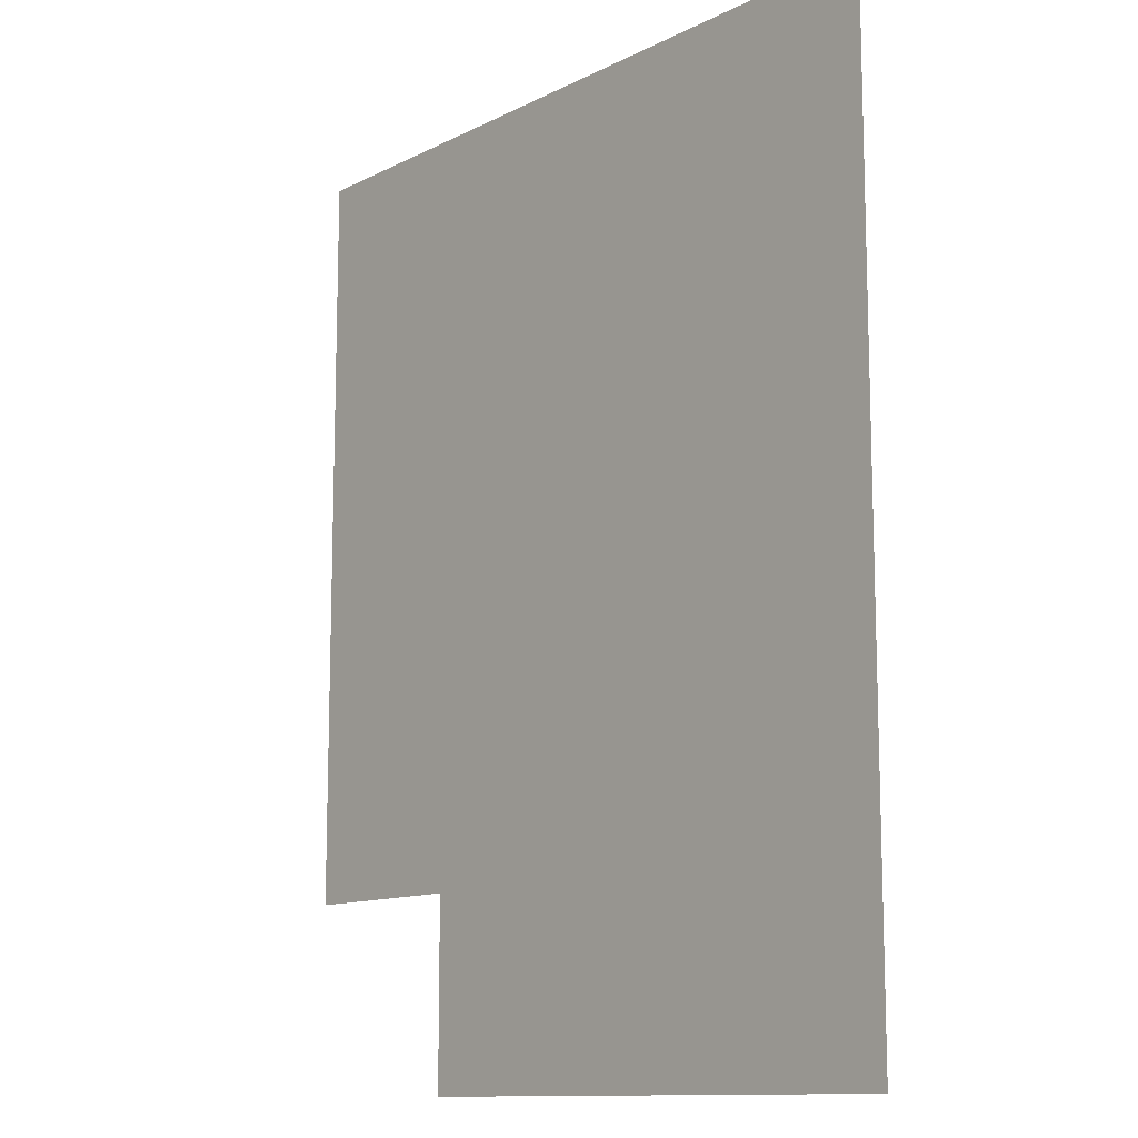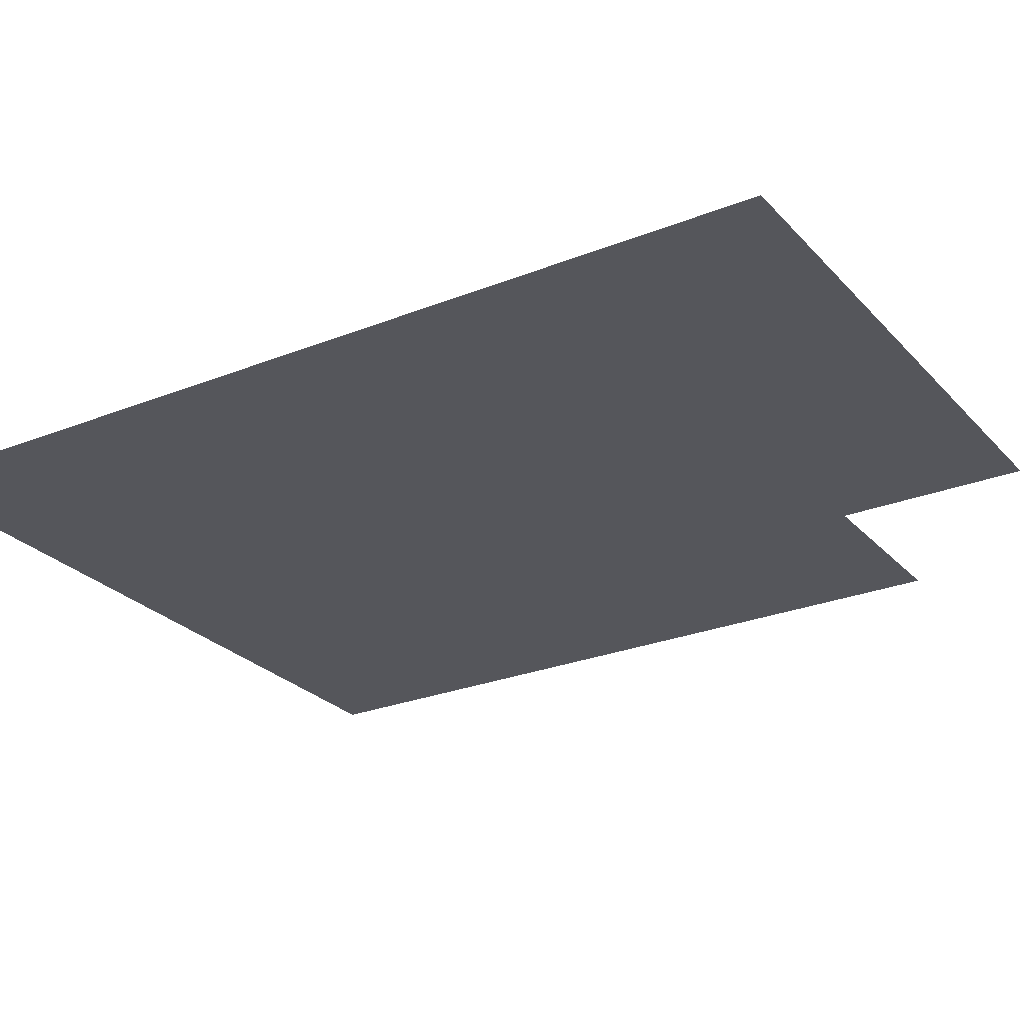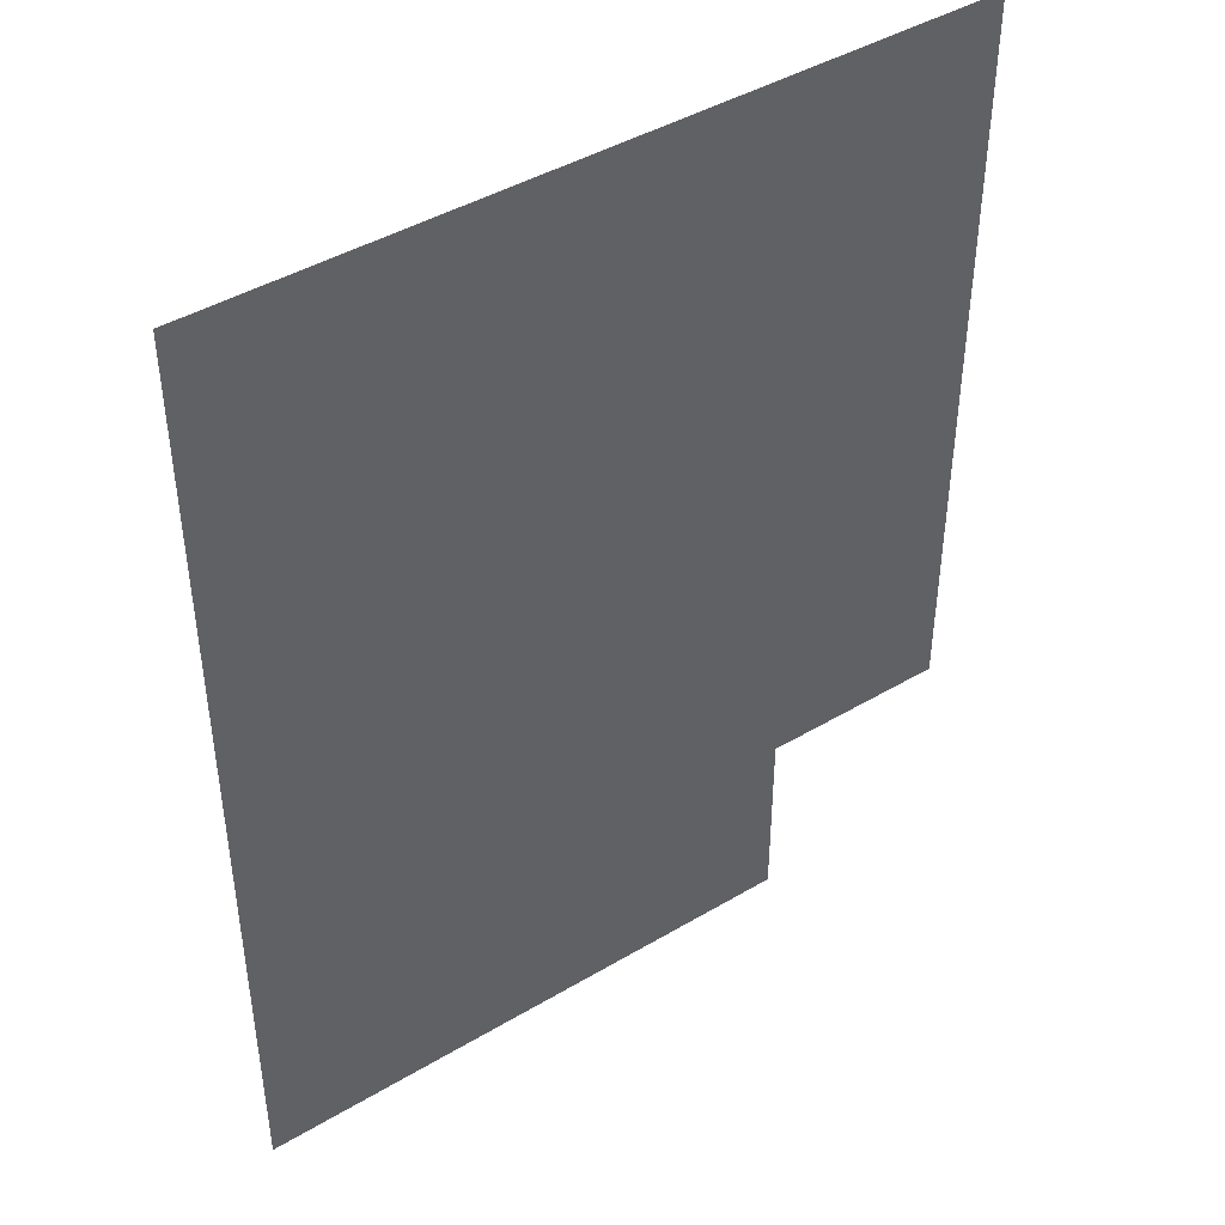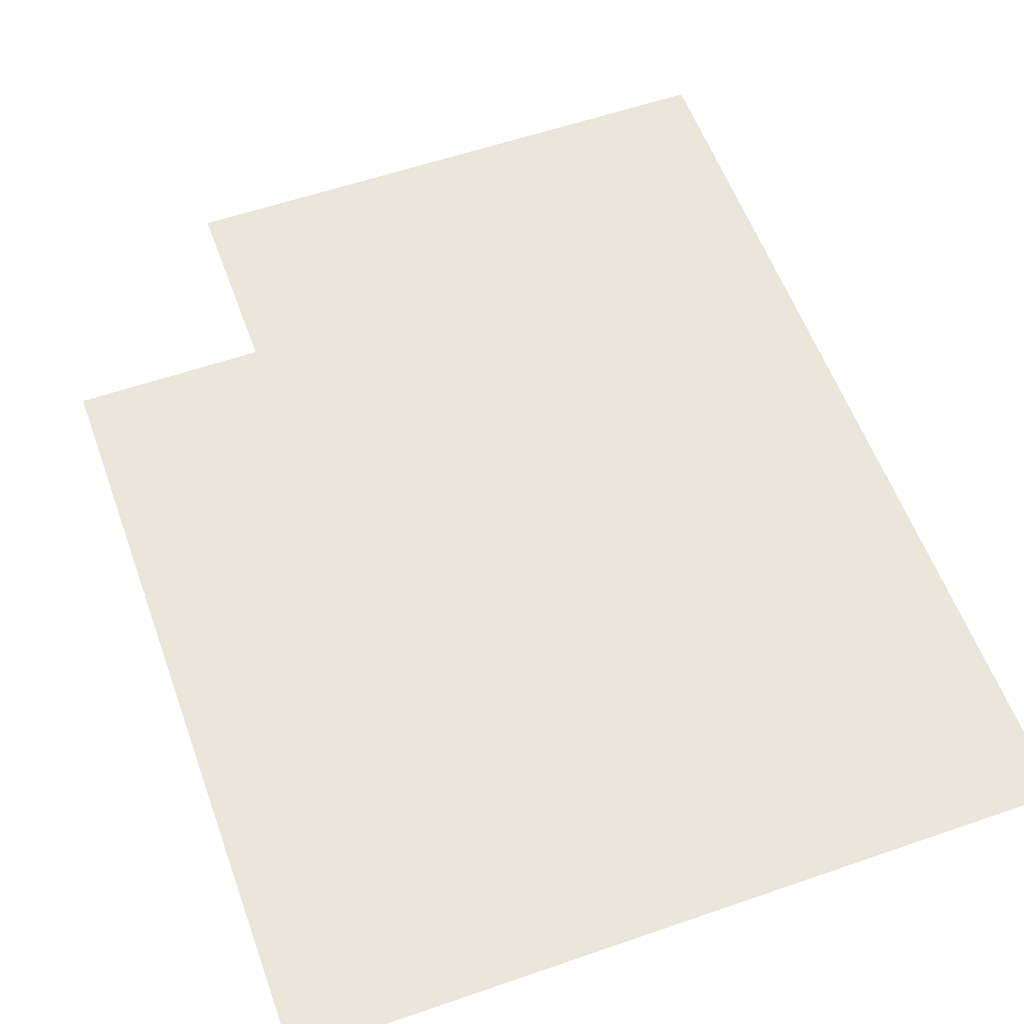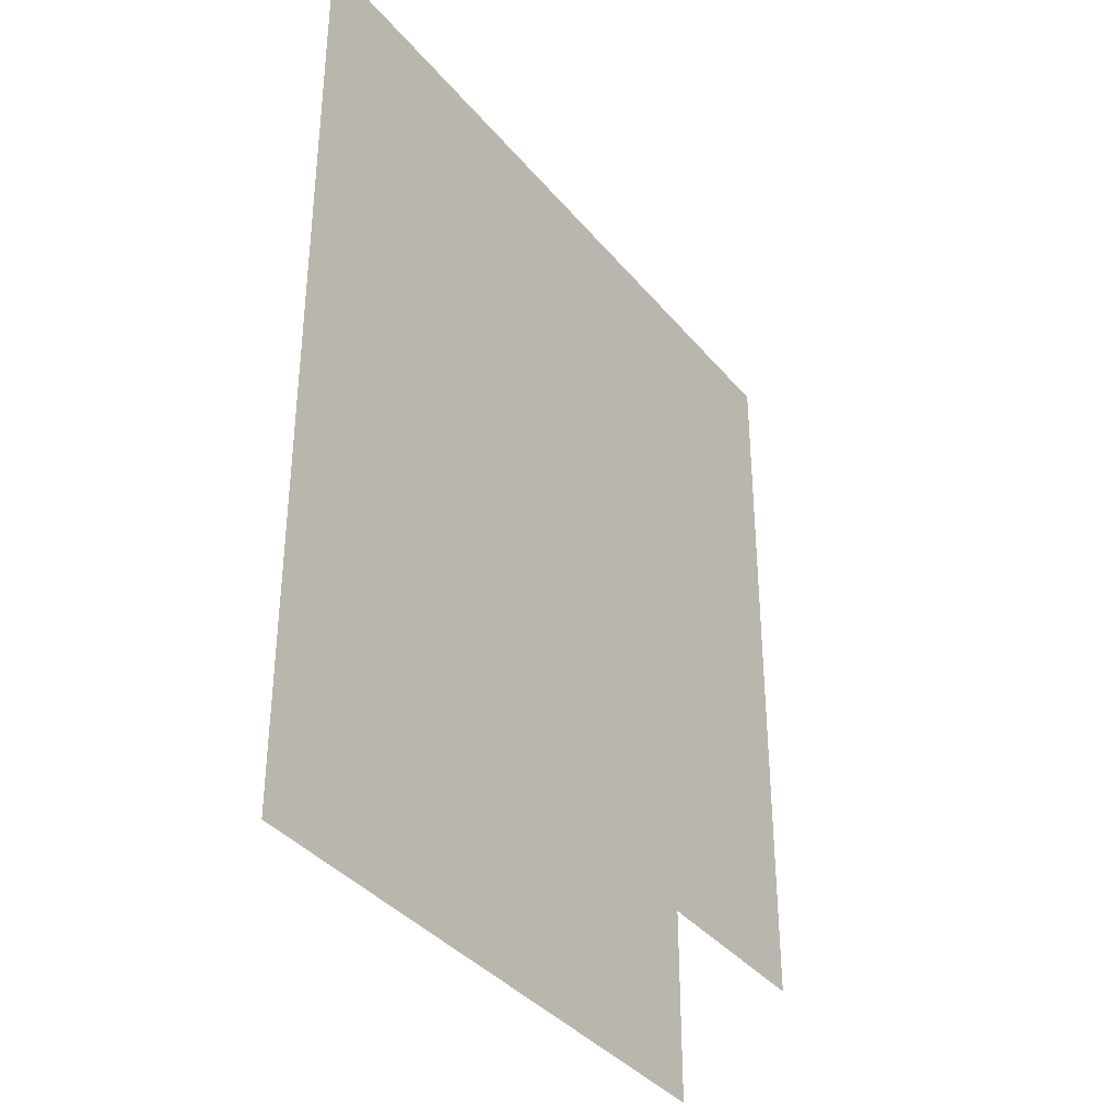
<metadata>
{"format":"obj","ext":"obj","renderer":"f3d","projection":"perspective","resolution":1024,"background":"white","views":[{"elev":-12.0,"azim":-130.3,"up":"+Y"},{"elev":-26.2,"azim":-57.8,"up":"+Z"},{"elev":43.8,"azim":-34.9,"up":"+Y"},{"elev":57.4,"azim":160.2,"up":"+Z"},{"elev":-37.4,"azim":-55.5,"up":"+Y"}]}
</metadata>
<code>
v -1 -3 0
v -2 -3 0
v -2 -2 0
v -1 -2 0
v -2 -3 0
v -3 -3 0
v -3 -2 0
v -2 -2 0
v -3 -3 0
v -4 -3 0
v -4 -2 0
v -3 -2 0
v -4 -3 0
v -5 -3 0
v -5 -2 0
v -4 -2 0
v -1 -4 0
v -2 -4 0
v -2 -3 0
v -1 -3 0
v -2 -4 0
v -3 -4 0
v -3 -3 0
v -2 -3 0
v -3 -4 0
v -4 -4 0
v -4 -3 0
v -3 -3 0
v -4 -4 0
v -5 -4 0
v -5 -3 0
v -4 -3 0
v -1 -5 0
v -2 -5 0
v -2 -4 0
v -1 -4 0
v -2 -5 0
v -3 -5 0
v -3 -4 0
v -2 -4 0
v -3 -5 0
v -4 -5 0
v -4 -4 0
v -3 -4 0
v -4 -5 0
v -5 -5 0
v -5 -4 0
v -4 -4 0
v -1 -6 0
v -2 -6 0
v -2 -5 0
v -1 -5 0
v -2 -6 0
v -3 -6 0
v -3 -5 0
v -2 -5 0
v -3 -6 0
v -4 -6 0
v -4 -5 0
v -3 -5 0
v -4 -6 0
v -5 -6 0
v -5 -5 0
v -4 -5 0
v -2 -7 0
v -3 -7 0
v -3 -6 0
v -2 -6 0
v -3 -7 0
v -4 -7 0
v -4 -6 0
v -3 -6 0
v -4 -7 0
v -5 -7 0
v -5 -6 0
v -4 -6 0
g InitialIsland_mesh_0001
f 1 2 3 4
f 5 6 7 8
f 9 10 11 12
f 13 14 15 16
f 17 18 19 20
f 21 22 23 24
f 25 26 27 28
f 29 30 31 32
f 33 34 35 36
f 37 38 39 40
f 41 42 43 44
f 45 46 47 48
f 49 50 51 52
f 53 54 55 56
f 57 58 59 60
f 61 62 63 64
f 65 66 67 68
f 69 70 71 72
f 73 74 75 76

</code>
